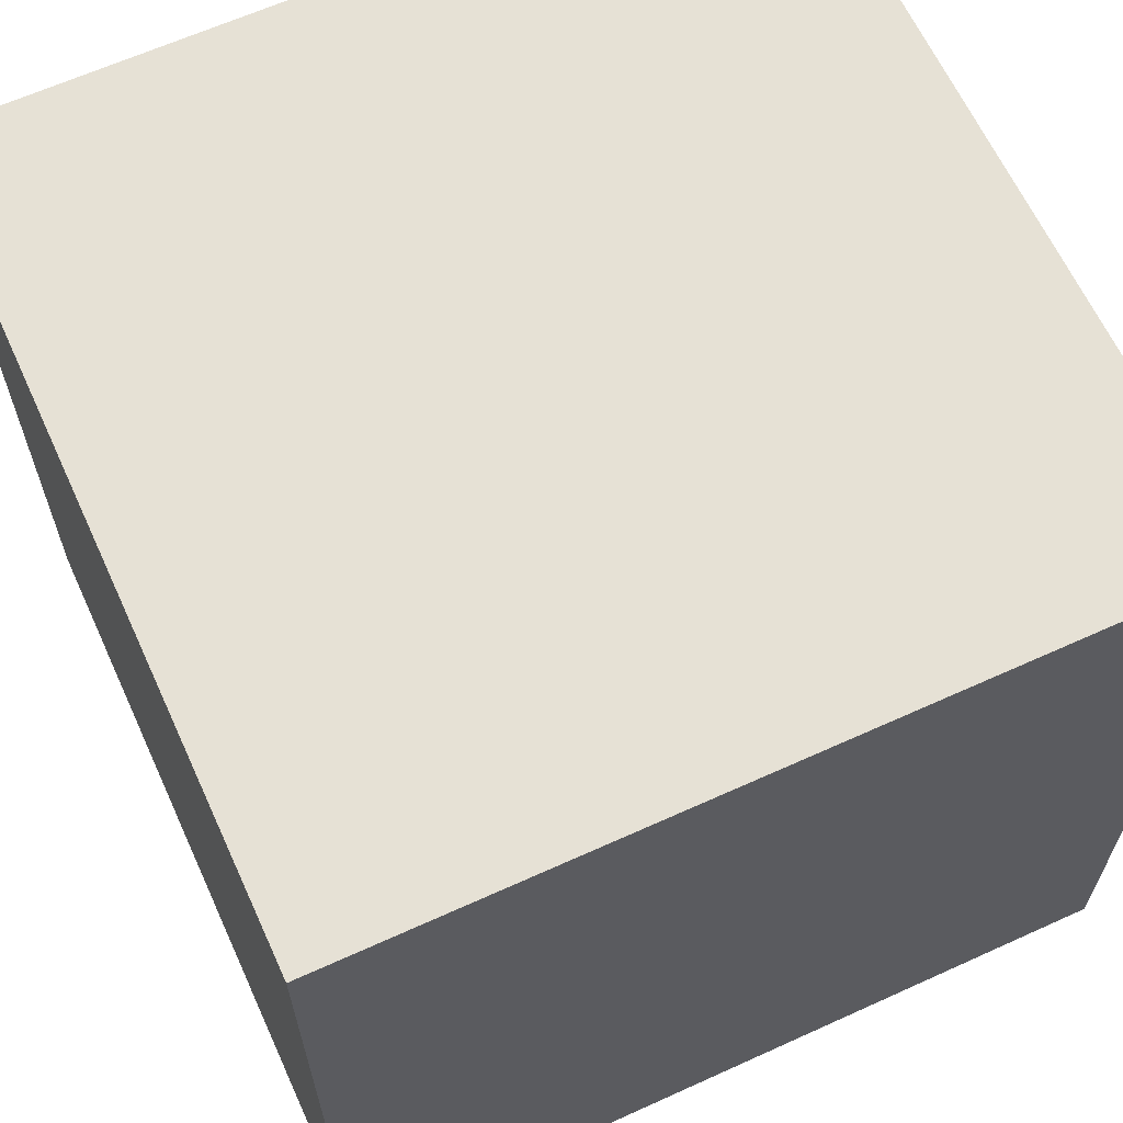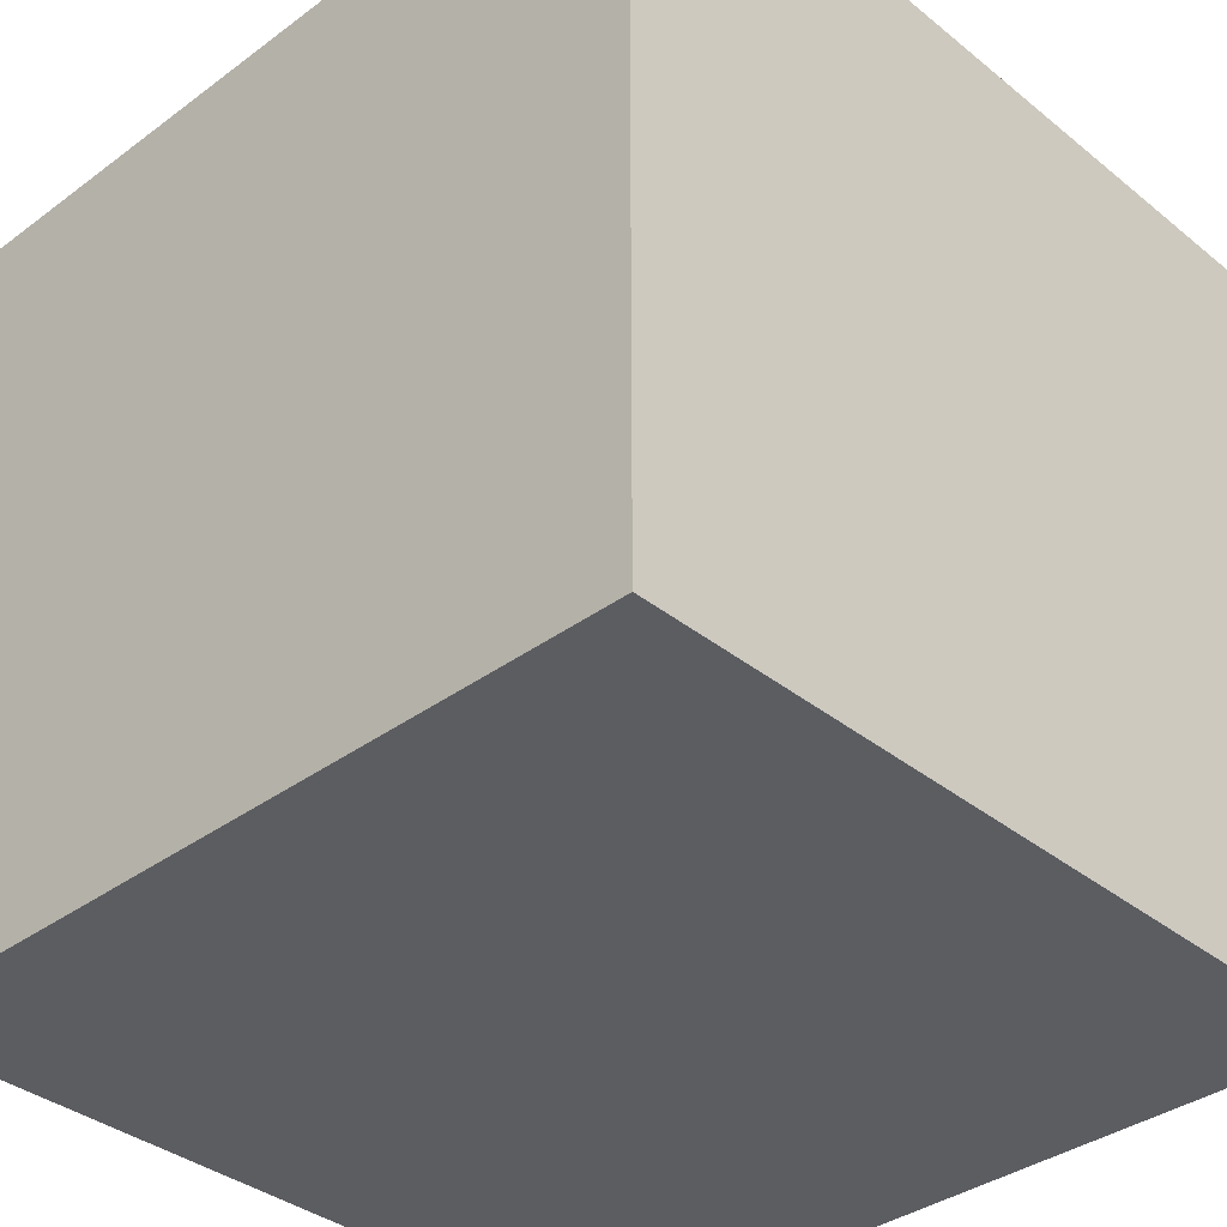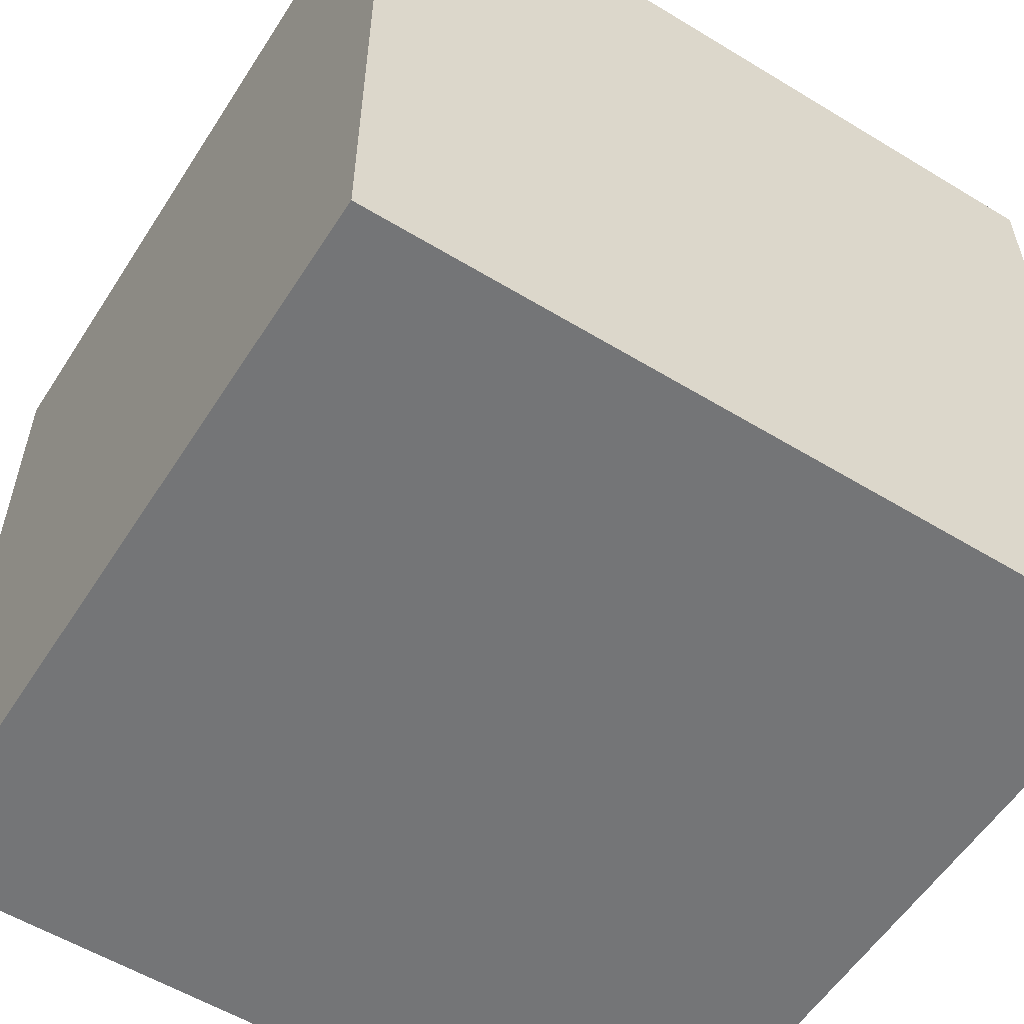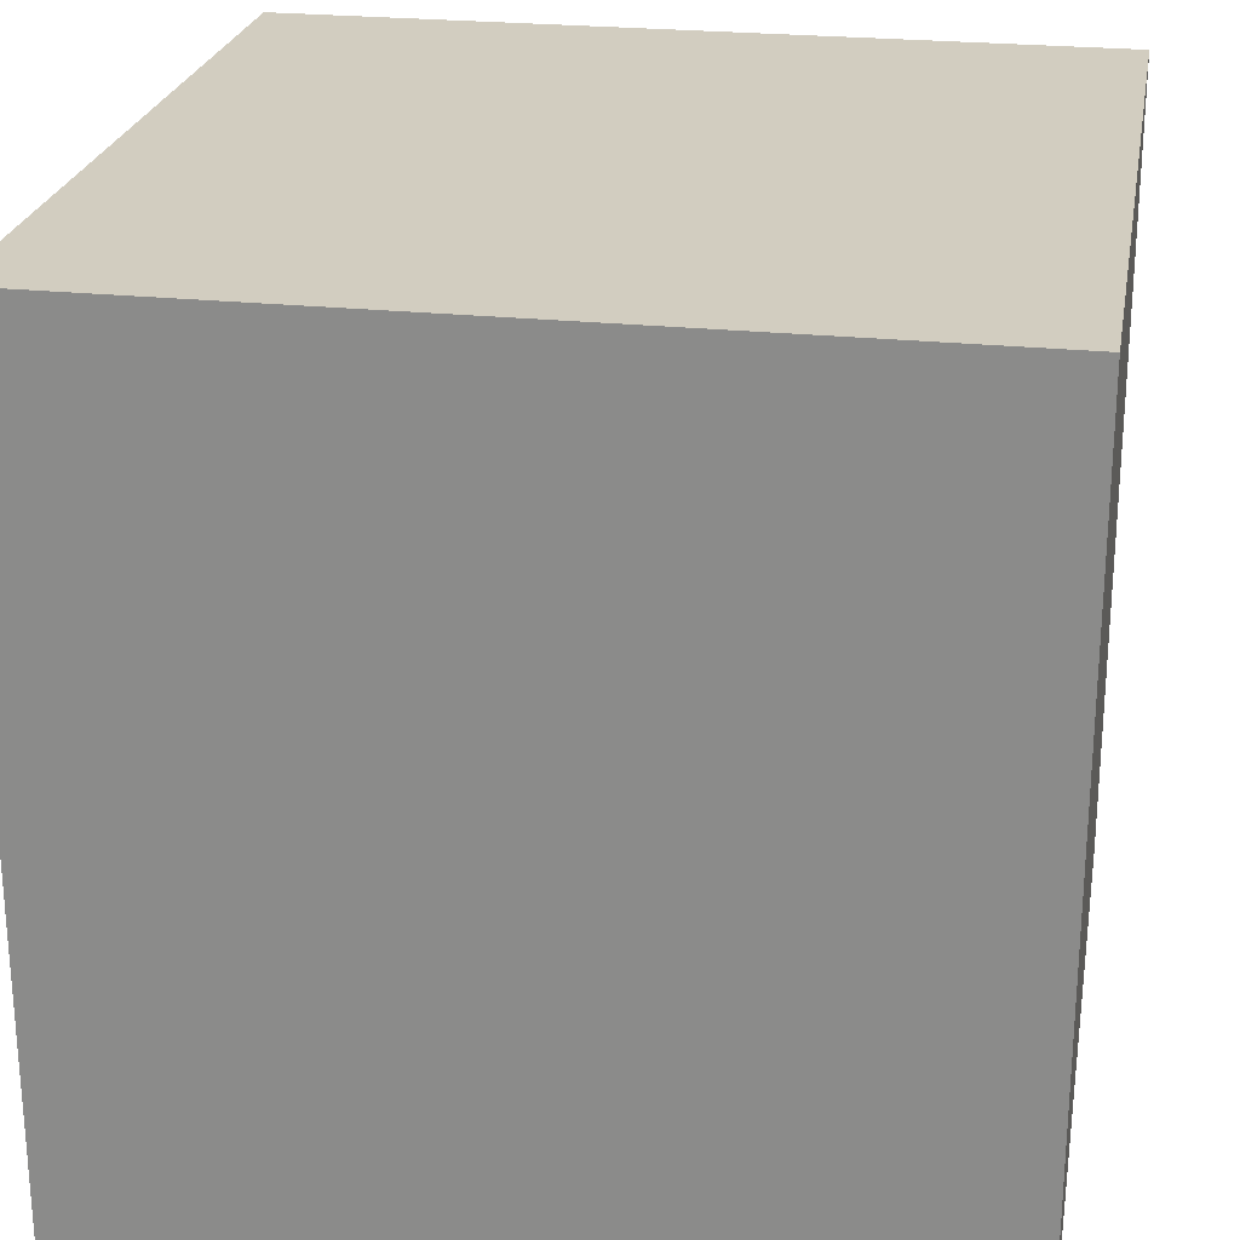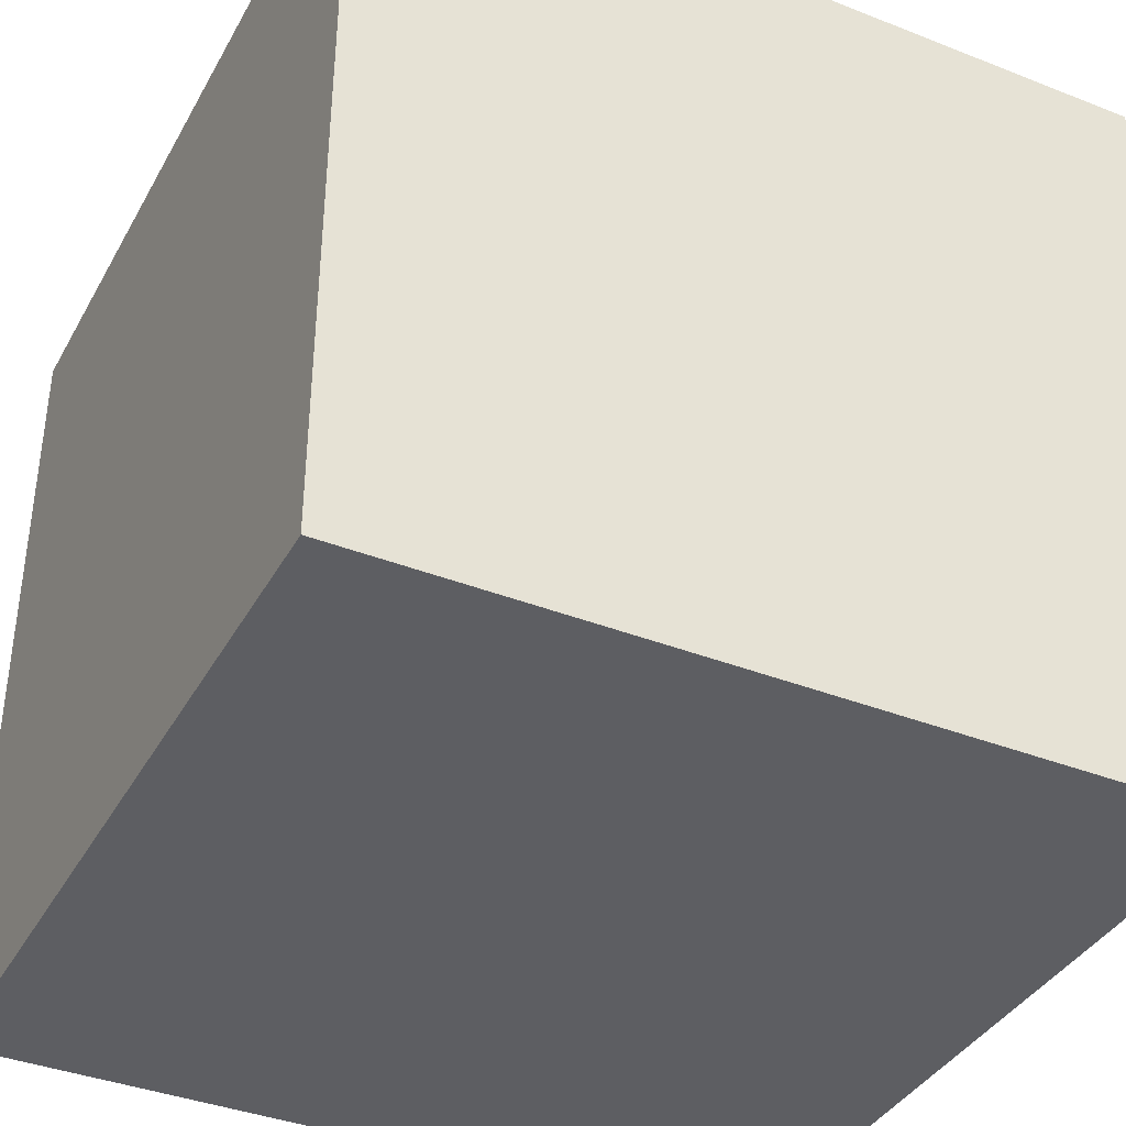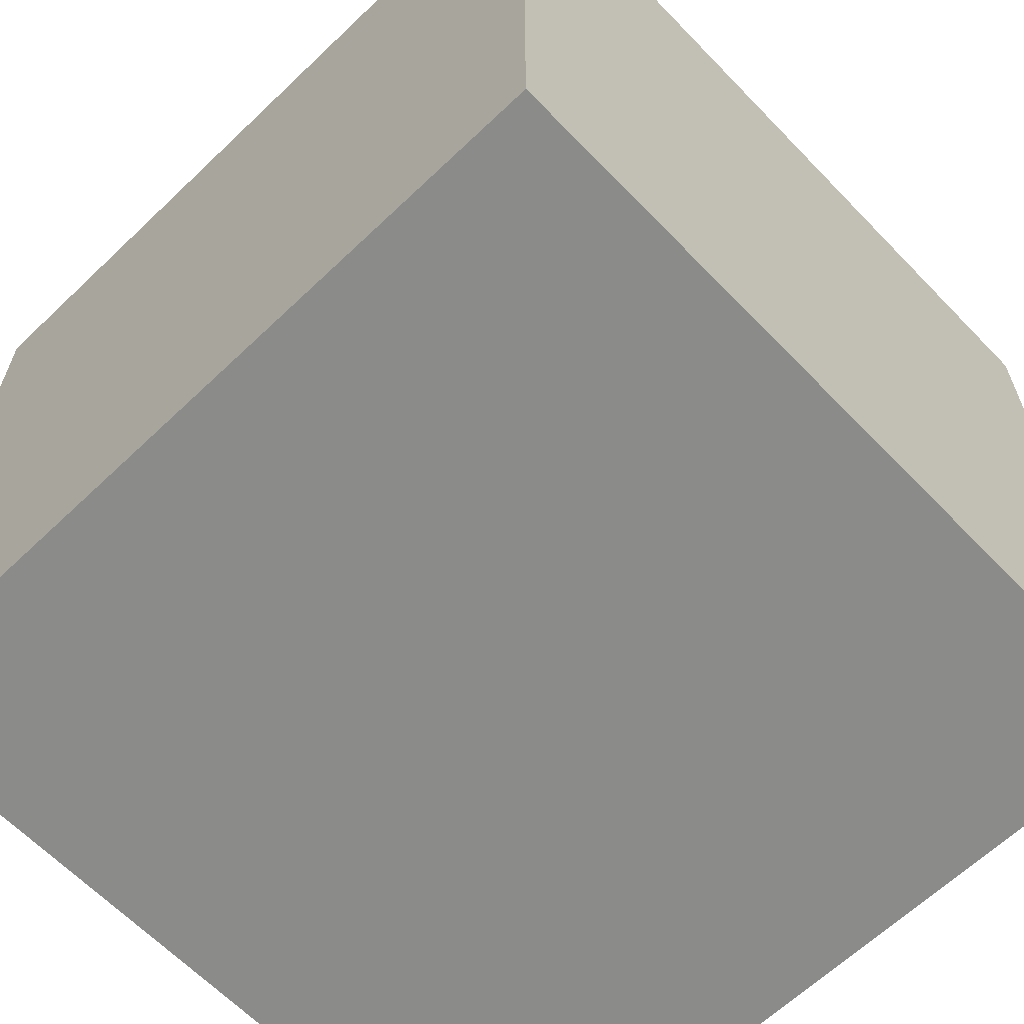
<metadata>
{"format":"obj","ext":"obj","renderer":"f3d","projection":"perspective","resolution":1024,"background":"white","views":[{"elev":64.1,"azim":-24.6,"up":"+Y"},{"elev":-36.4,"azim":43.8,"up":"+Z"},{"elev":-56.5,"azim":-122.4,"up":"+Z"},{"elev":24.3,"azim":99.9,"up":"+Z"},{"elev":-38.4,"azim":-116.4,"up":"+Z"},{"elev":-63.7,"azim":-136.1,"up":"+Z"}]}
</metadata>
<code>
o Cube.001
v 1 -1 1
v -1 -1 -1
v 1 -1 -1
v -1 1 -1
v 1 1 1
v 1 1 -1
v -1 -1 1
v -1 1 1
f 1 2 3
f 4 5 6
f 6 1 3
f 5 7 1
f 7 4 2
f 3 4 6
f 1 7 2
f 4 8 5
f 6 5 1
f 5 8 7
f 7 8 4
f 3 2 4

</code>
